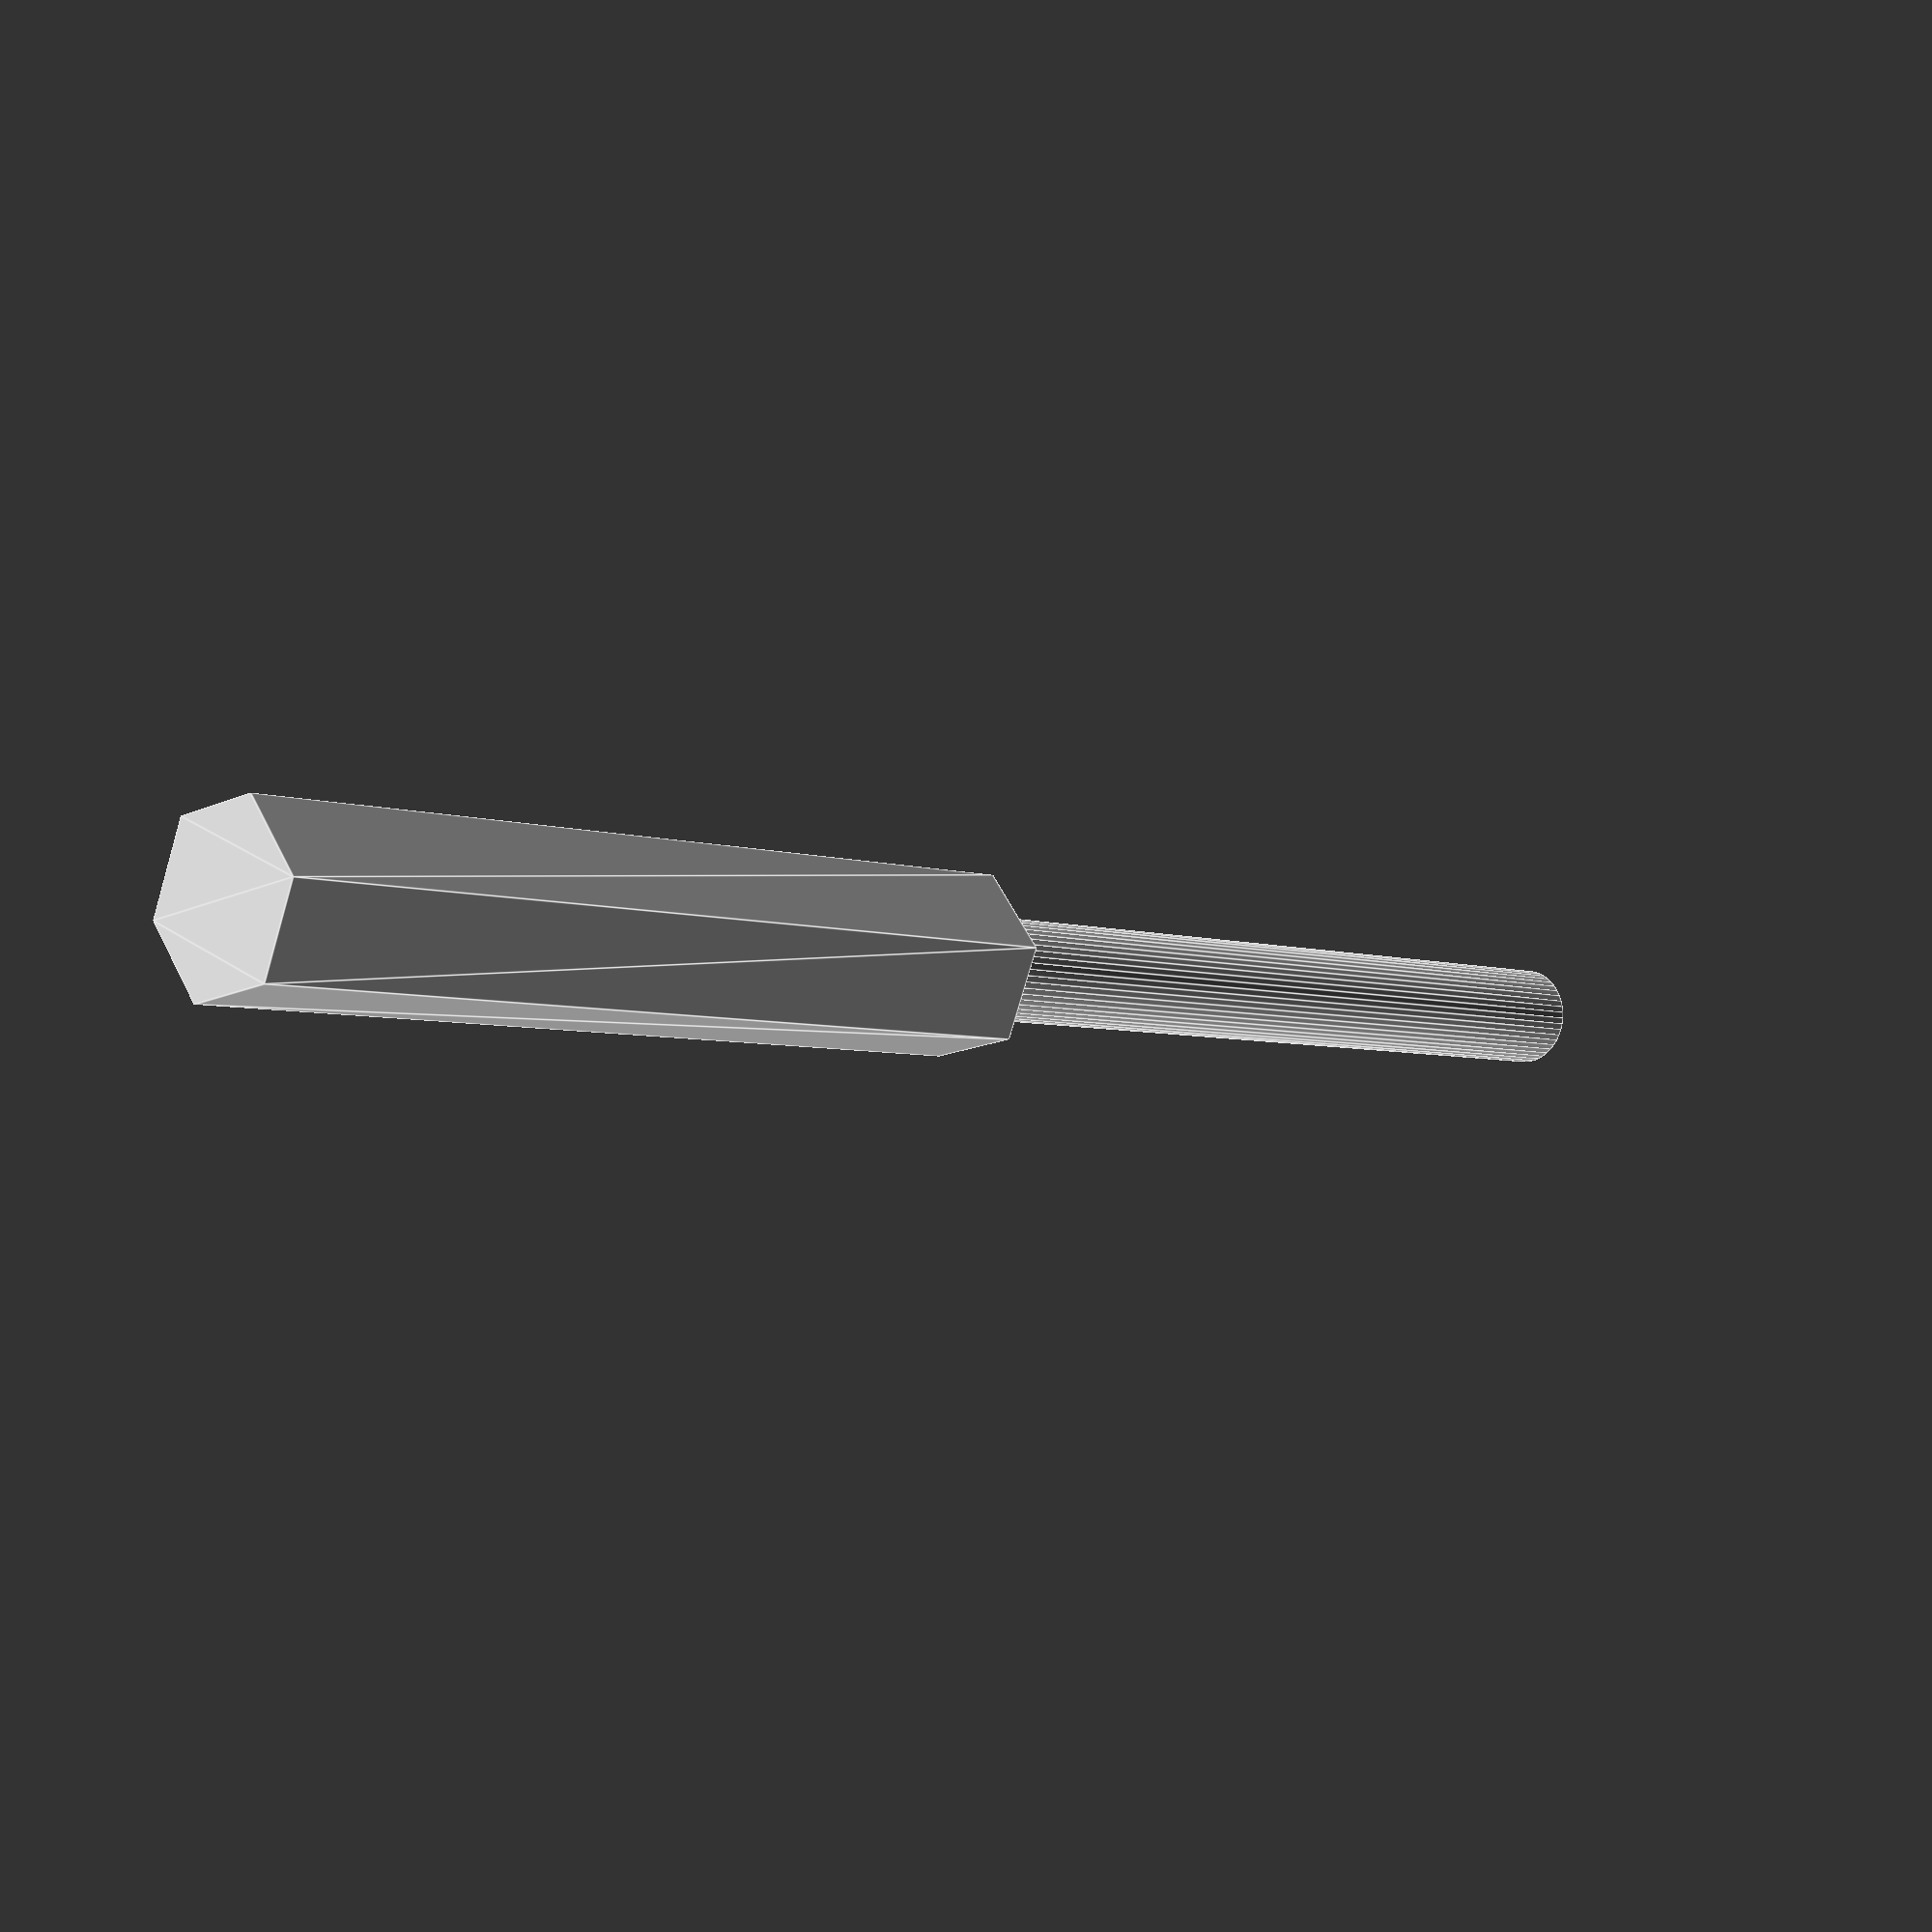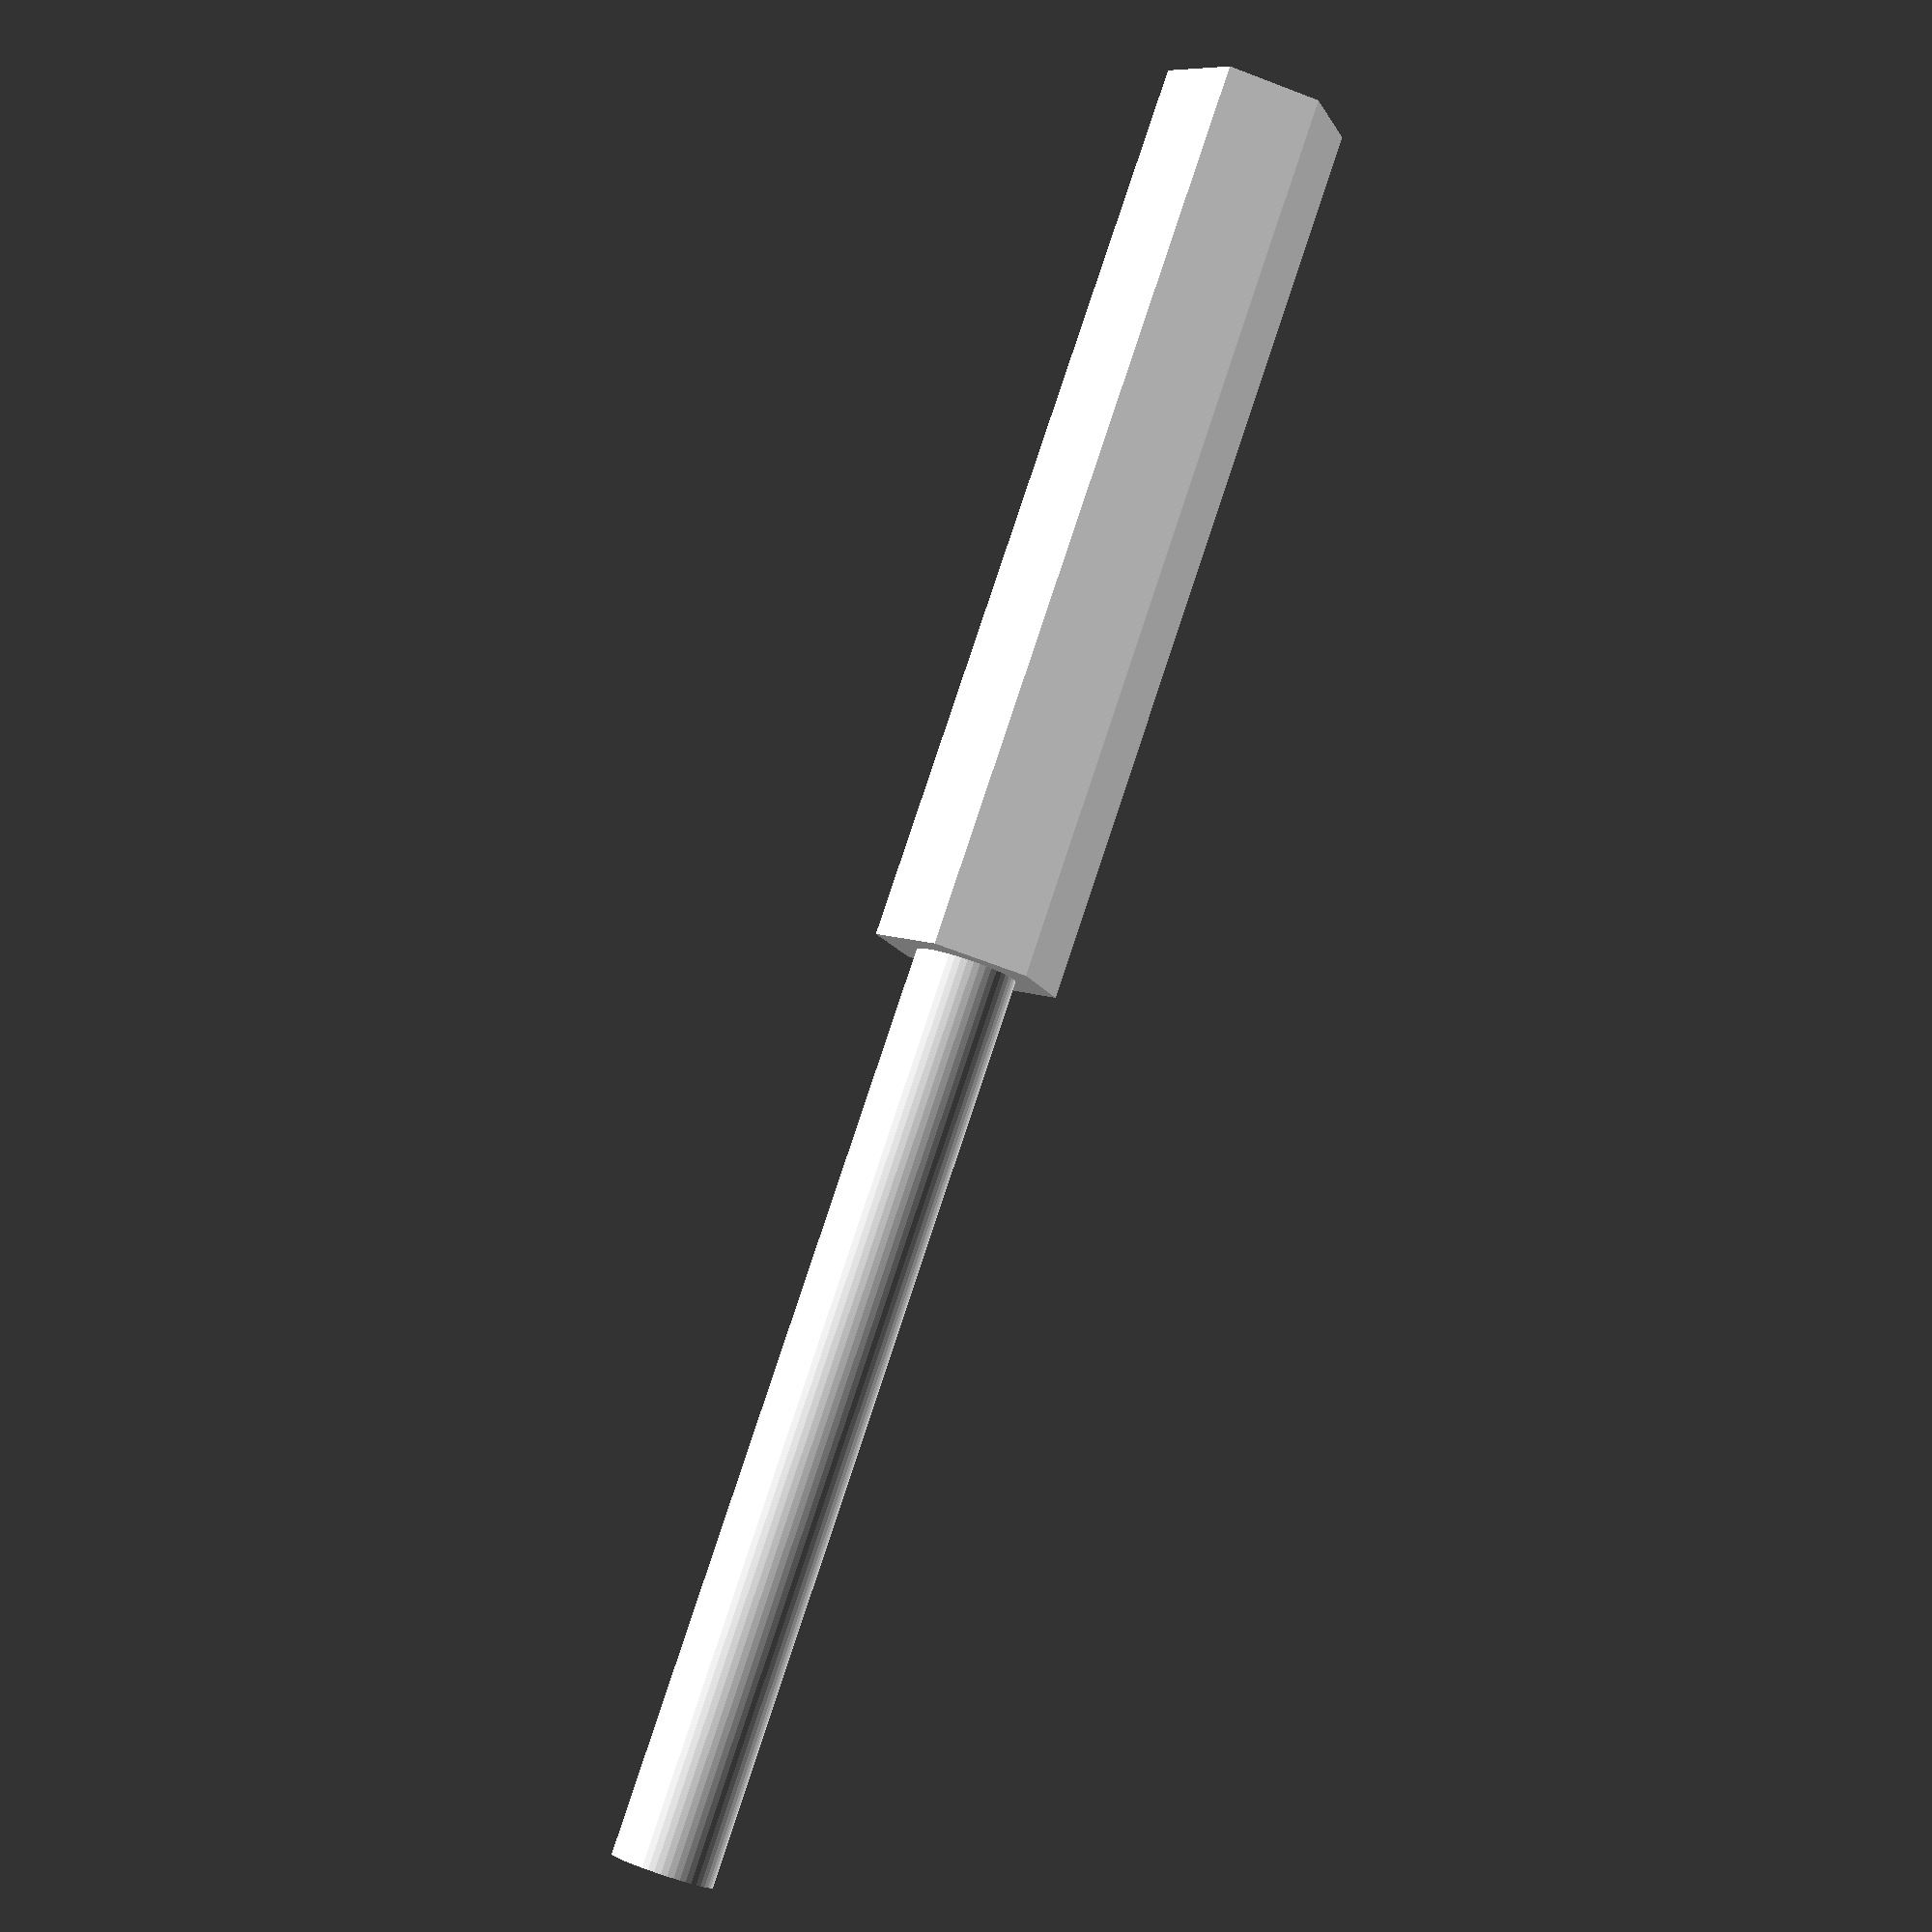
<openscad>
$fn = 50;


difference() {
	union() {
		linear_extrude(height = 45) {
			polygon(points = [[4.6160000000, 0.0000000000], [2.3080000000, 3.9975732639], [-2.3080000000, 3.9975732639], [-4.6160000000, 0.0000000000], [-2.3080000000, -3.9975732639], [2.3080000000, -3.9975732639]]);
		}
		translate(v = [0, 0, -45]) {
			cylinder(h = 45, r = 2.5000000000);
		}
	}
	union();
}
</openscad>
<views>
elev=184.8 azim=112.5 roll=137.1 proj=p view=edges
elev=97.6 azim=289.7 roll=341.6 proj=p view=wireframe
</views>
